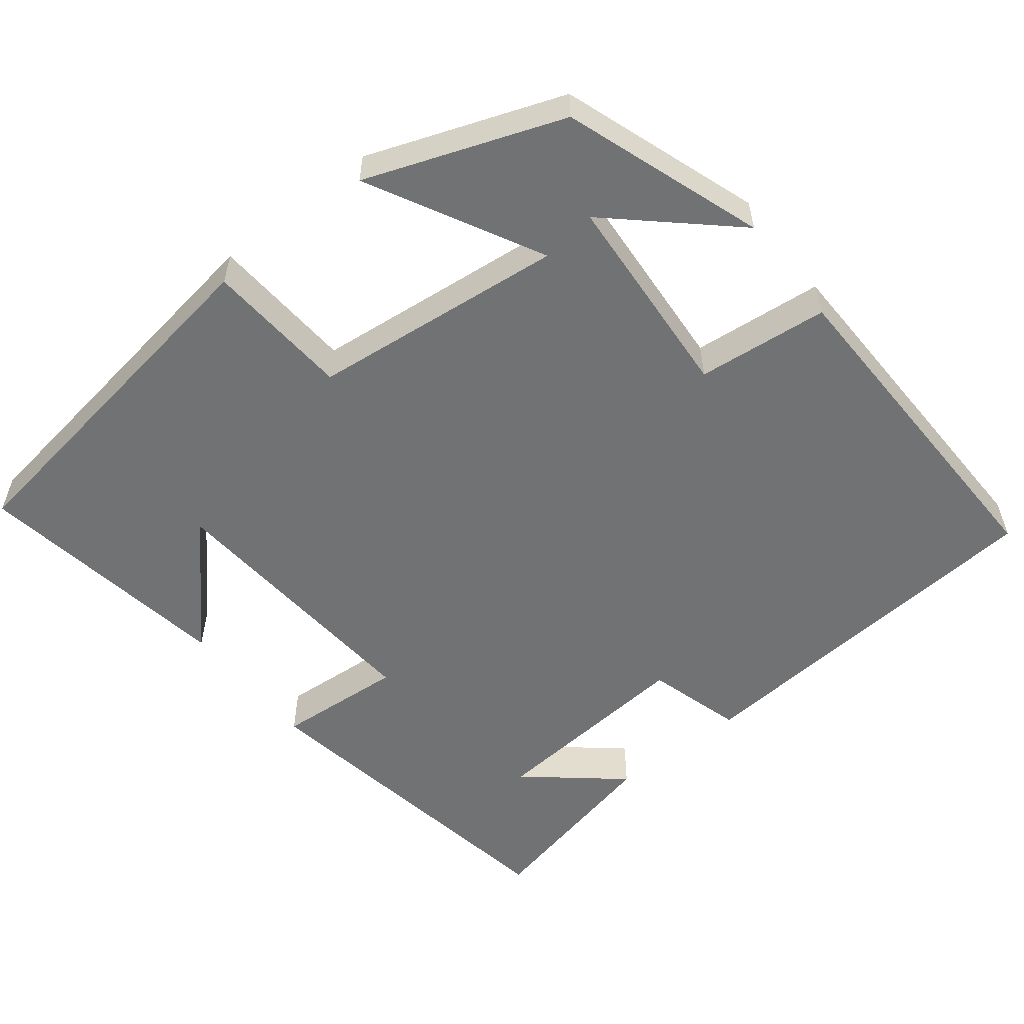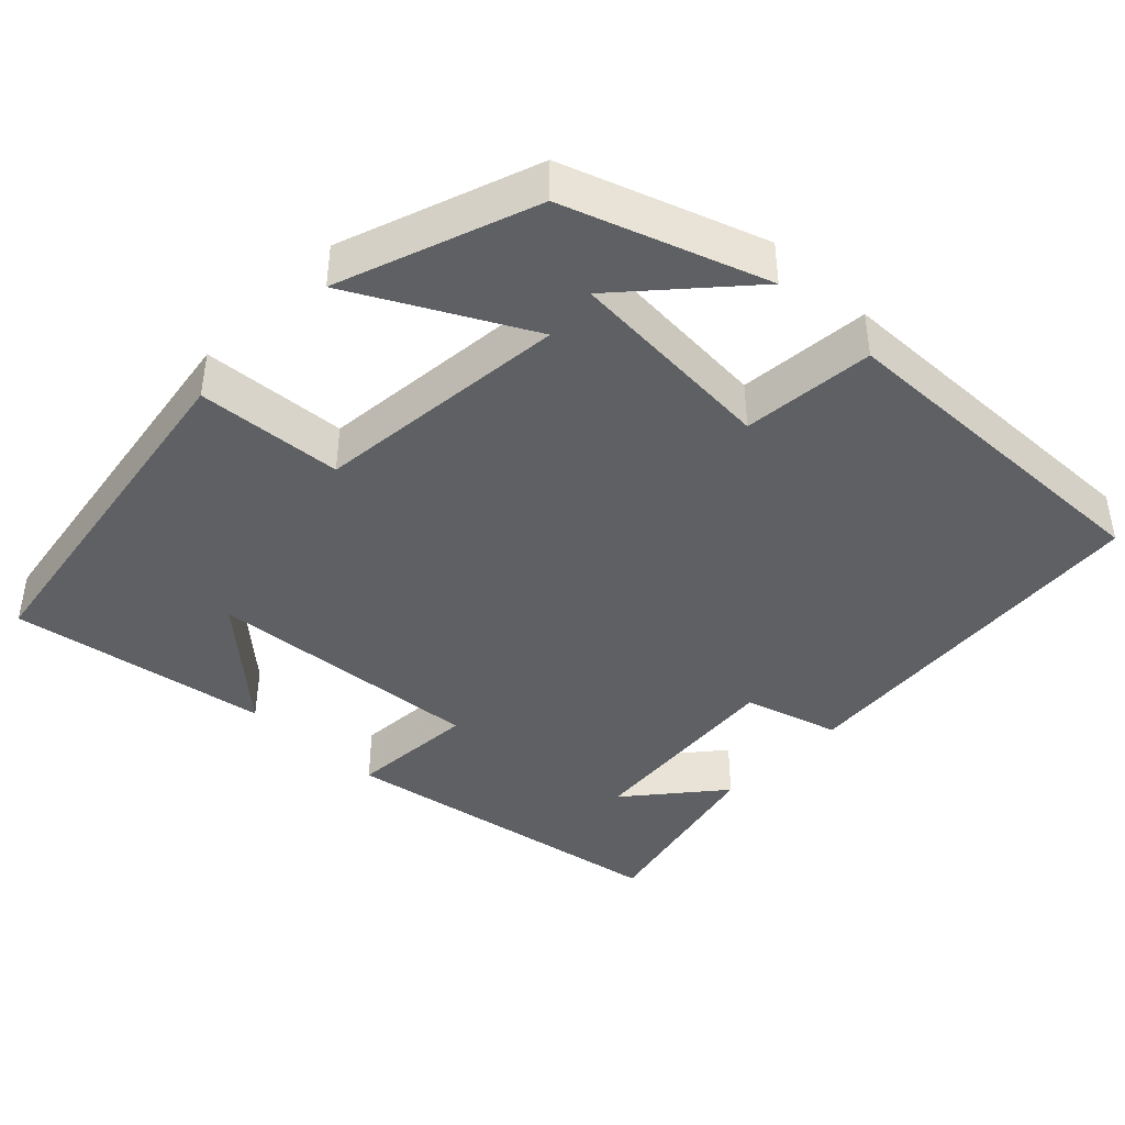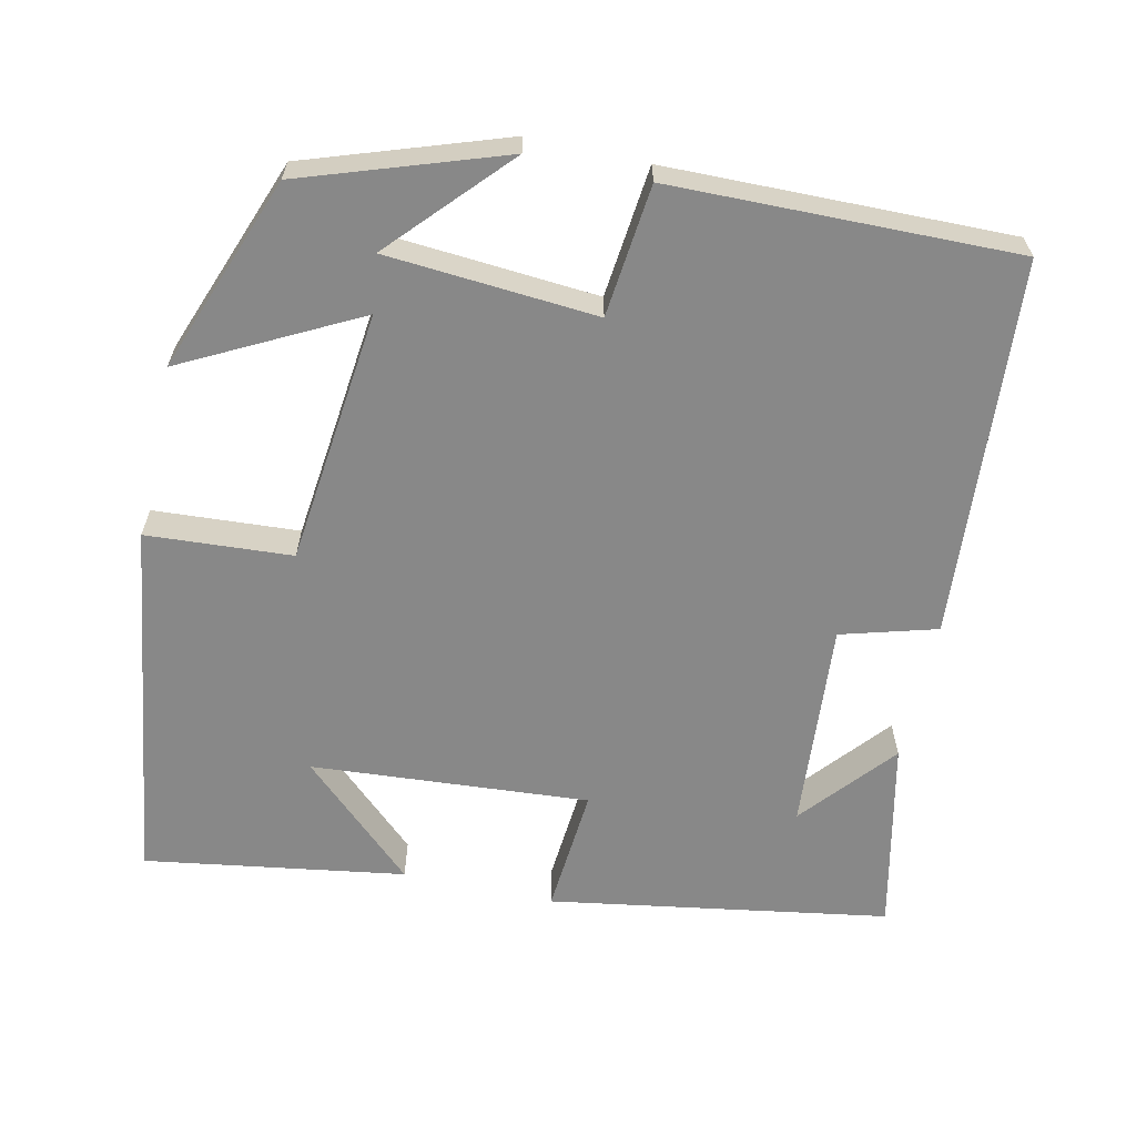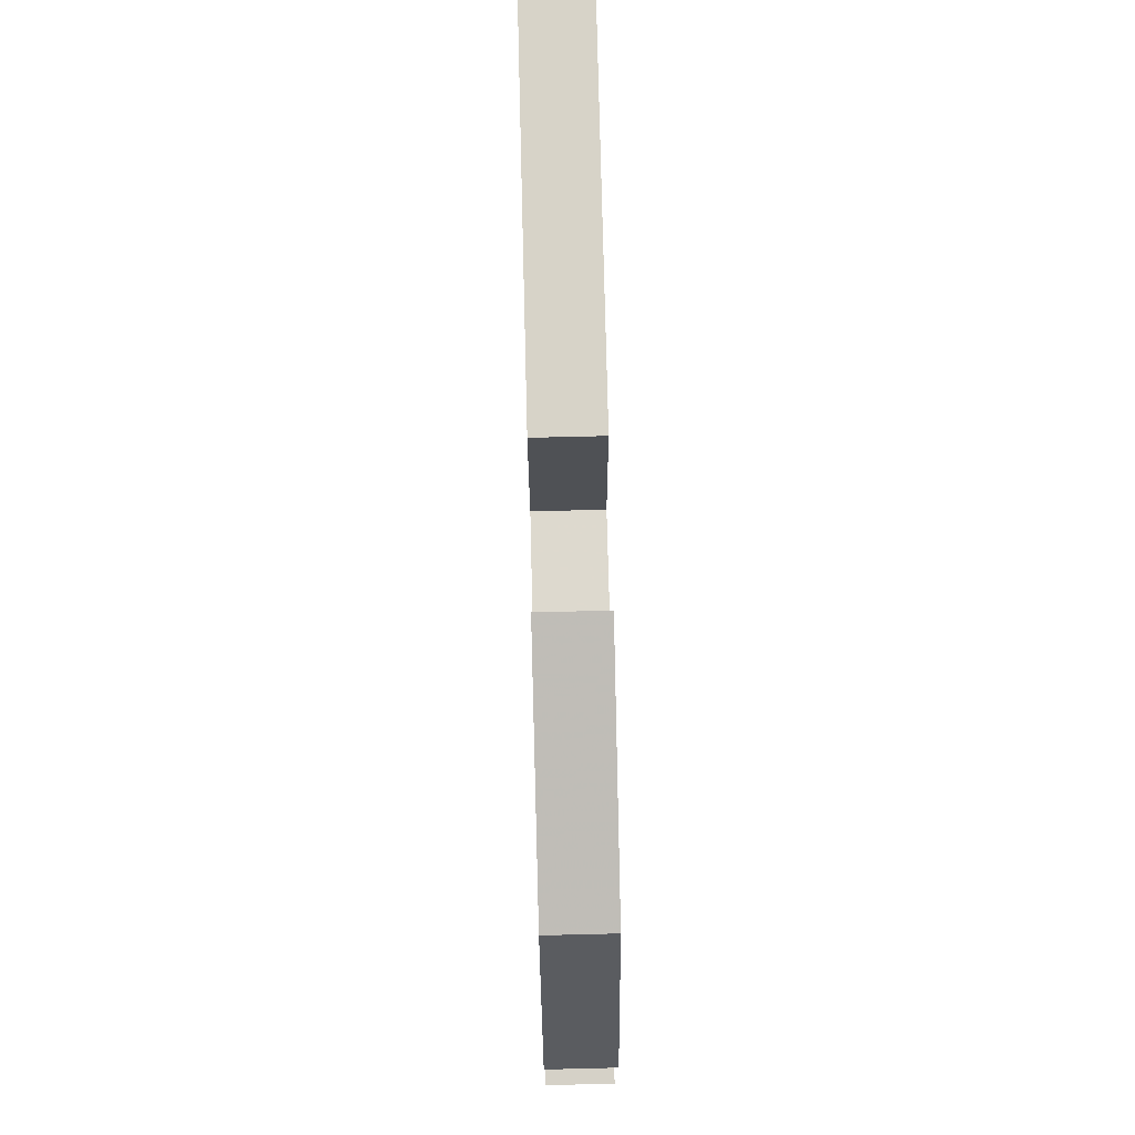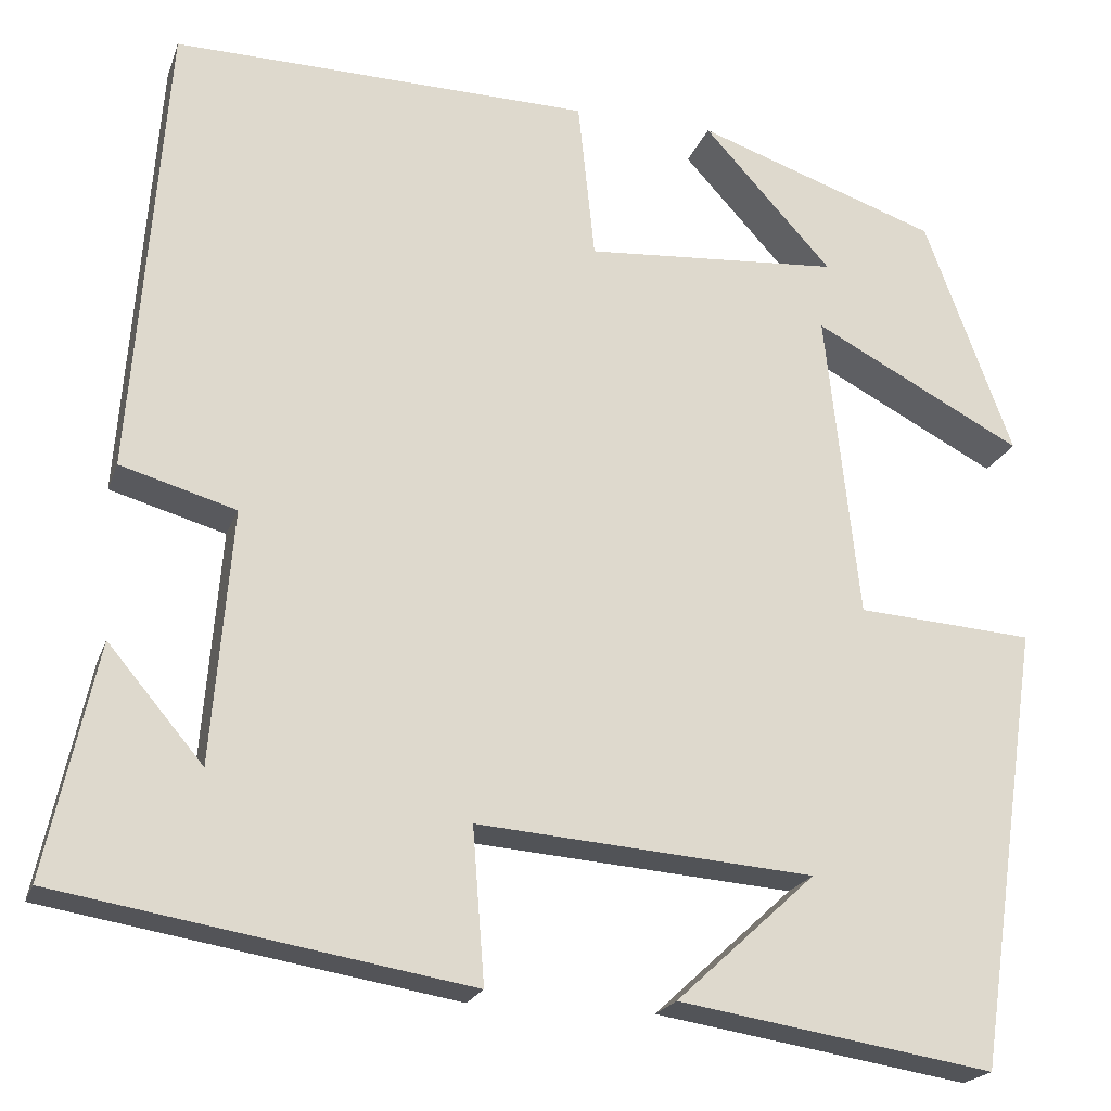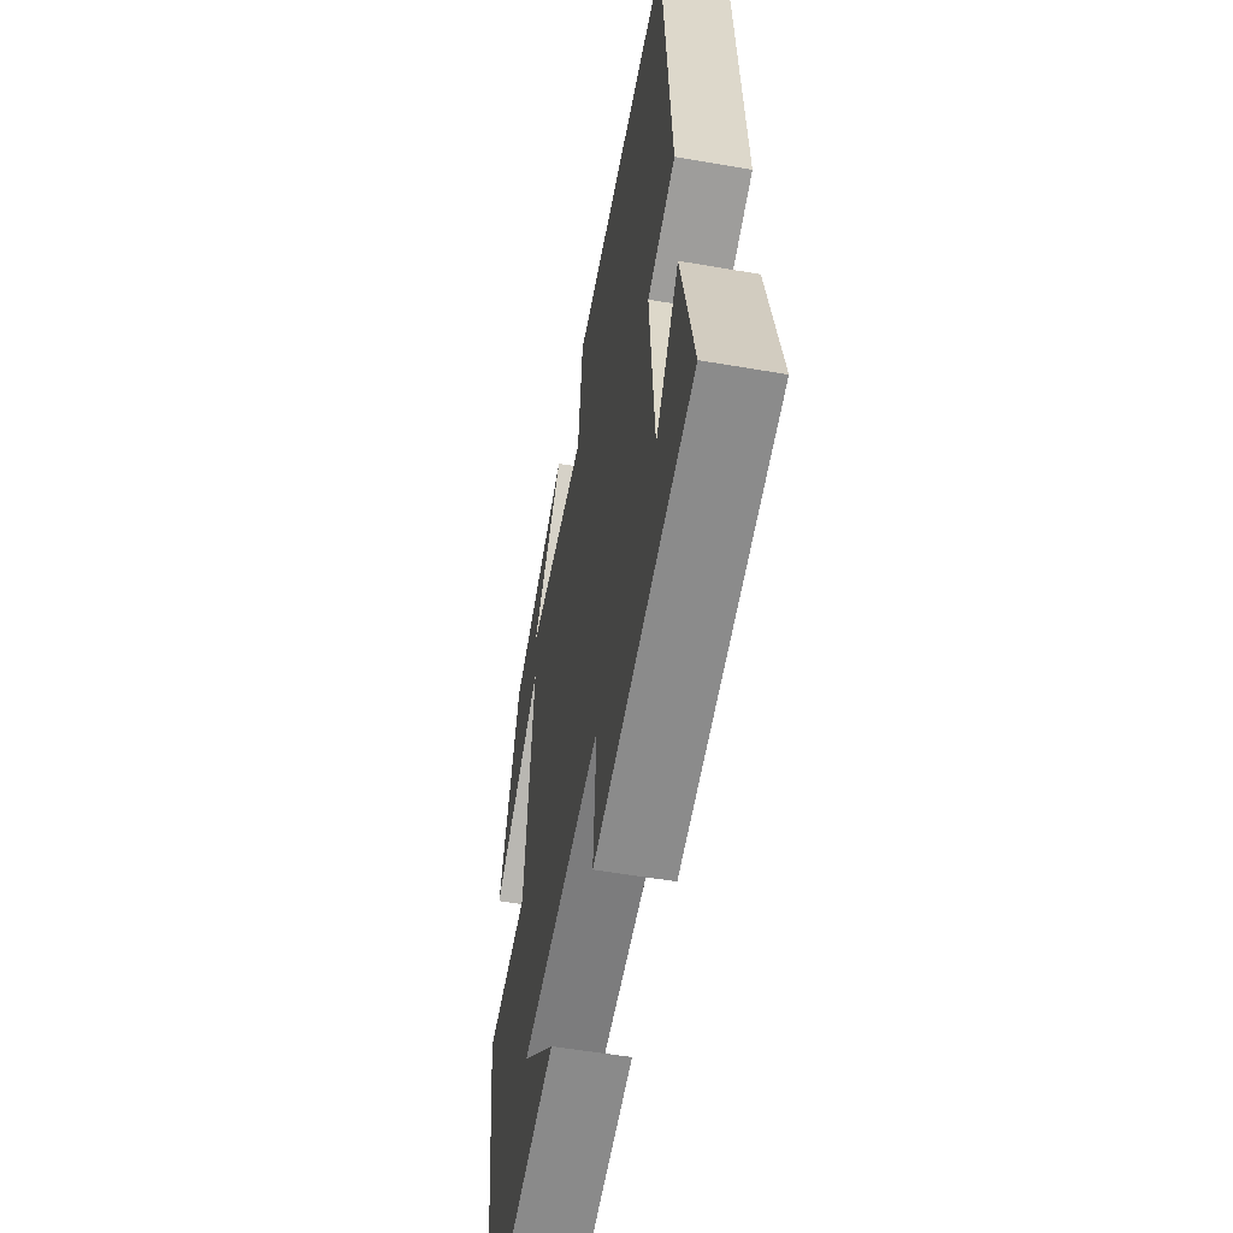
<metadata>
{"format":"obj","ext":"obj","renderer":"f3d","projection":"perspective","resolution":1024,"background":"white","views":[{"elev":-55.5,"azim":-51.7,"up":"+Y"},{"elev":-42.1,"azim":-43.7,"up":"+Y"},{"elev":-62.9,"azim":-12.6,"up":"+Y"},{"elev":75.8,"azim":-91.4,"up":"+Z"},{"elev":-20.7,"azim":163.6,"up":"+Z"},{"elev":-54.4,"azim":79.6,"up":"+Z"}]}
</metadata>
<code>
v 0.555 0.07 -0.426
v 0.111 0.07 -0.5
v 0.124 0.07 -0.333
v -0.24 0.07 -0.361
v -0.089 0.07 -0.5
v -0.43 0.07 -0.554
v -0.5 0.07 -0.075
v -0.309 0.07 -0.062
v -0.273 0.07 0.272
v -0.5 0.07 0.153
v -0.405 0.07 0.41
v -0.143 0.07 0.5
v -0.283 0.07 0.347
v -0.007 0.07 0.327
v 0.011 0.07 0.5
v 0.463 0.07 0.509
v 0.5 0.07 0.013
v 0.375 0.07 -0.023
v 0.397 0.07 -0.297
v 0.5 0.07 -0.175
v 0.555 0 -0.426
v 0.111 0 -0.5
v 0.124 0 -0.333
v -0.24 0 -0.361
v -0.089 0 -0.5
v -0.43 0 -0.554
v -0.5 0 -0.075
v -0.309 0 -0.062
v -0.273 0 0.272
v -0.5 0 0.153
v -0.405 0 0.41
v -0.143 0 0.5
v -0.283 0 0.347
v -0.007 0 0.327
v 0.011 0 0.5
v 0.463 0 0.509
v 0.5 0 0.013
v 0.375 0 -0.023
v 0.397 0 -0.297
v 0.5 0 -0.175
f 19 20 1
f 15 16 17 18
f 14 15 18 19
f 13 14 19
f 10 11 12 13
f 9 10 13
f 9 13 19
f 8 9 19
f 4 5 6
f 4 6 7 8
f 19 1 2 3
f 3 4 8 19
f 21 40 39
f 38 37 36 35
f 39 38 35 34
f 39 34 33
f 33 32 31 30
f 33 30 29
f 39 33 29
f 39 29 28
f 26 25 24
f 28 27 26 24
f 23 22 21 39
f 39 28 24 23
f 1 21 22 2
f 2 22 23 3
f 3 23 24 4
f 4 24 25 5
f 5 25 26 6
f 6 26 27 7
f 7 27 28 8
f 8 28 29 9
f 9 29 30 10
f 10 30 31 11
f 11 31 32 12
f 12 32 33 13
f 13 33 34 14
f 14 34 35 15
f 15 35 36 16
f 16 36 37 17
f 17 37 38 18
f 18 38 39 19
f 19 39 40 20
f 20 40 21 1

</code>
